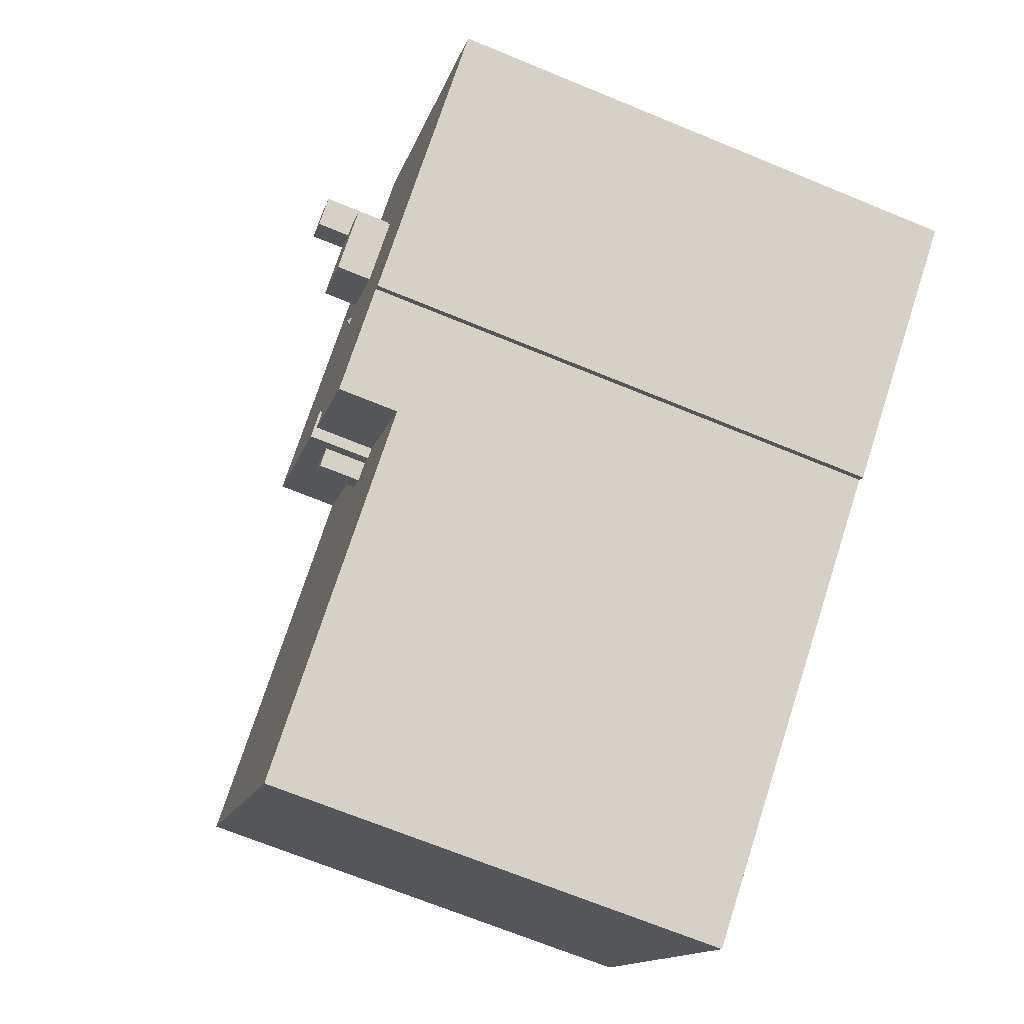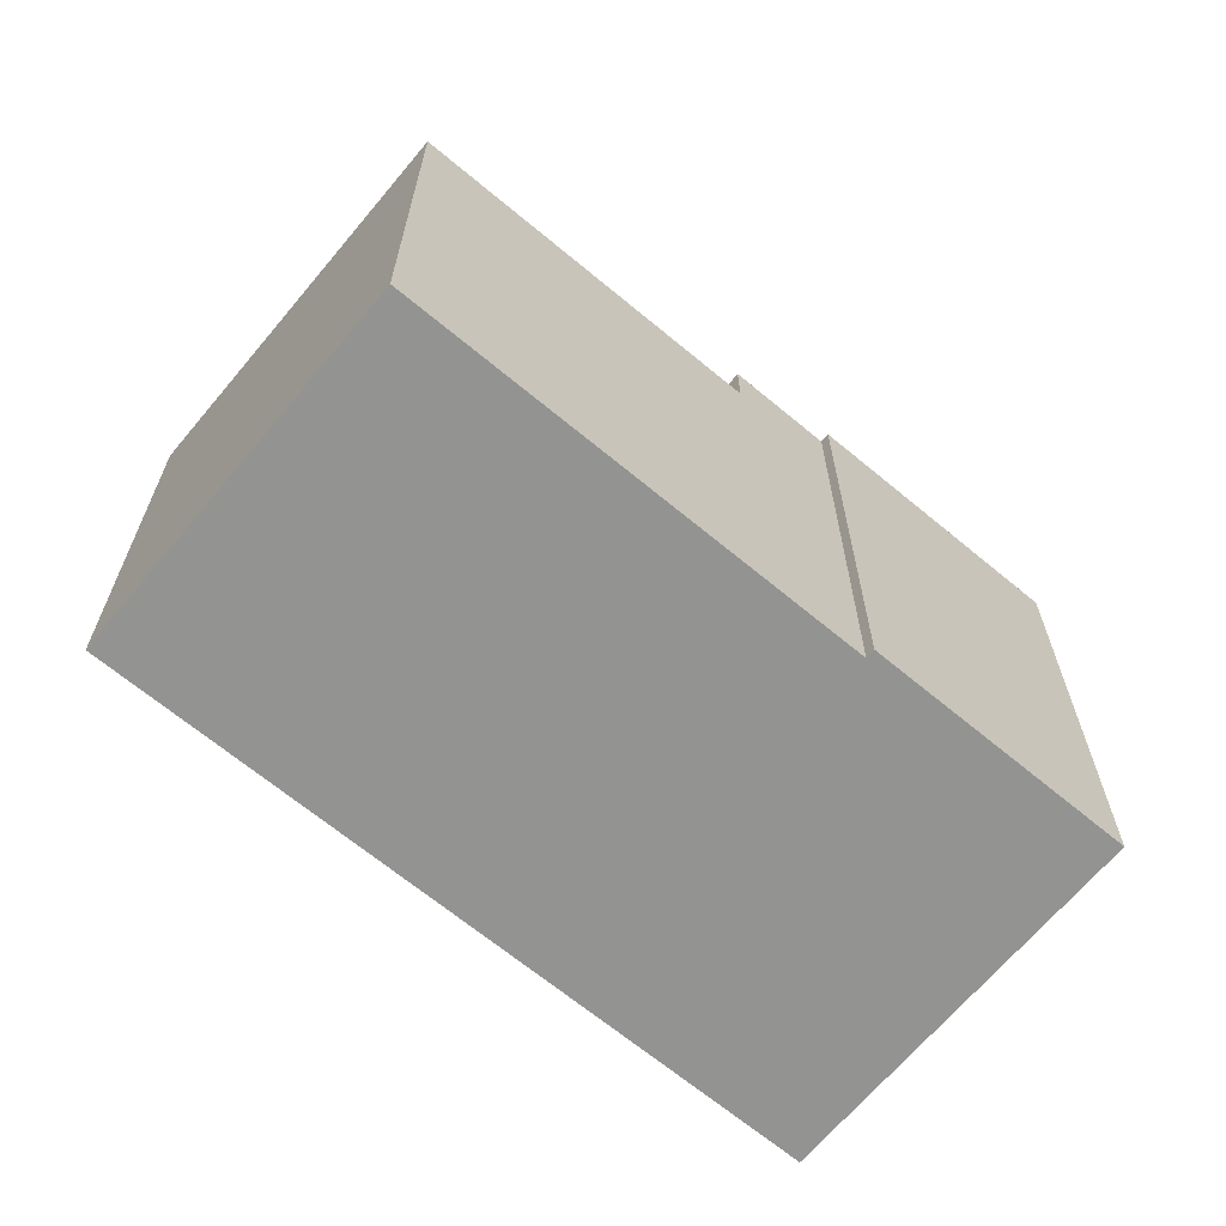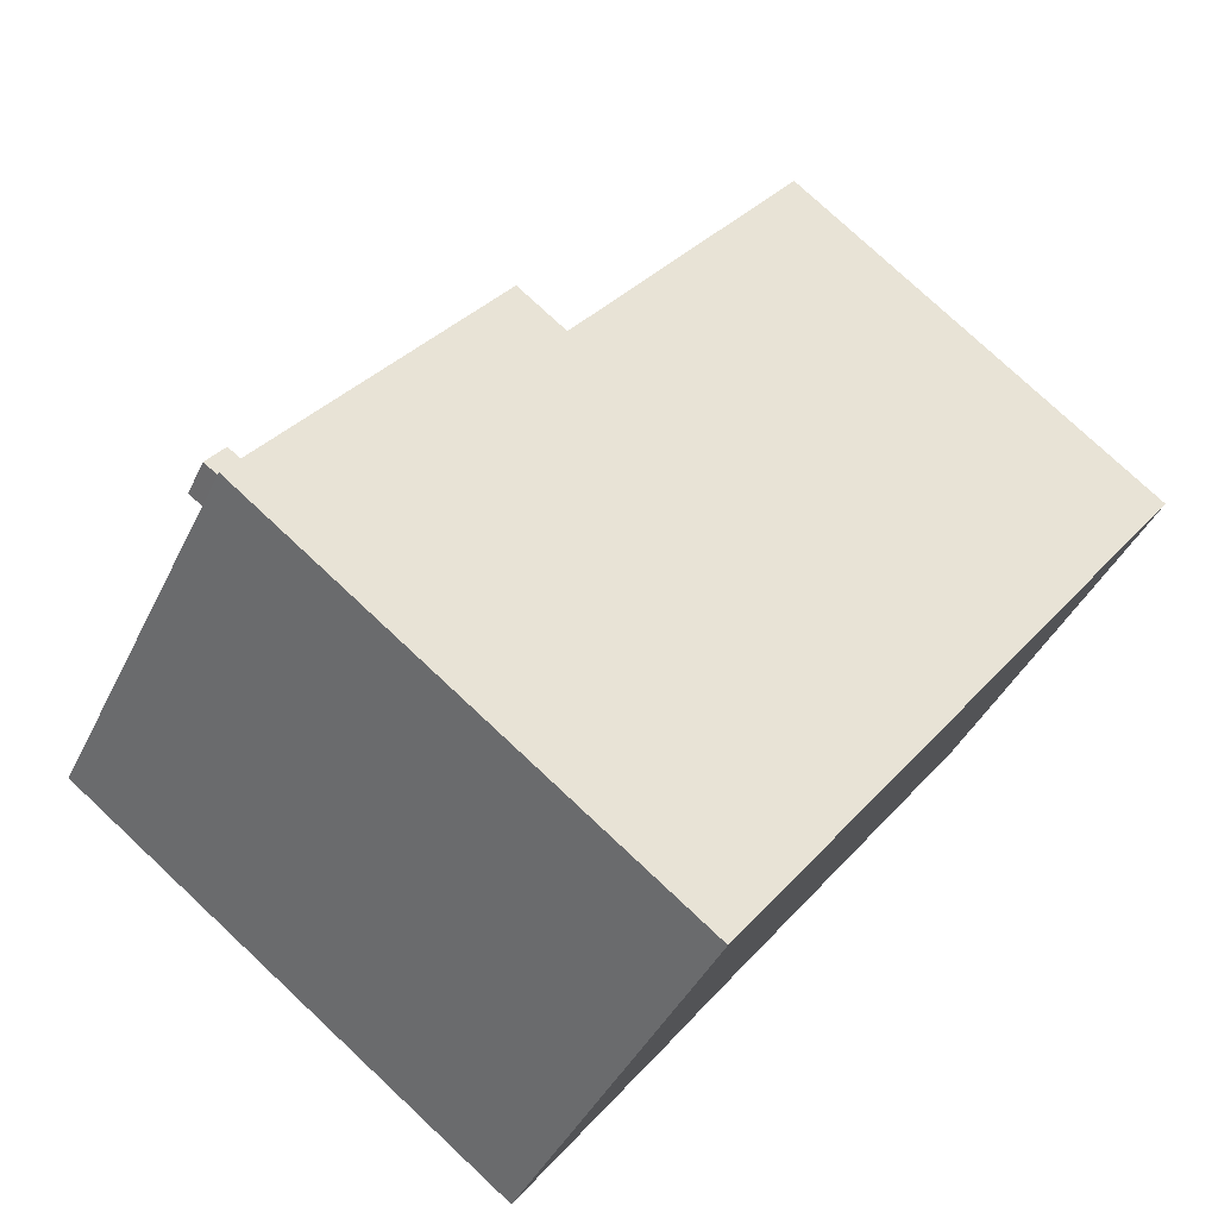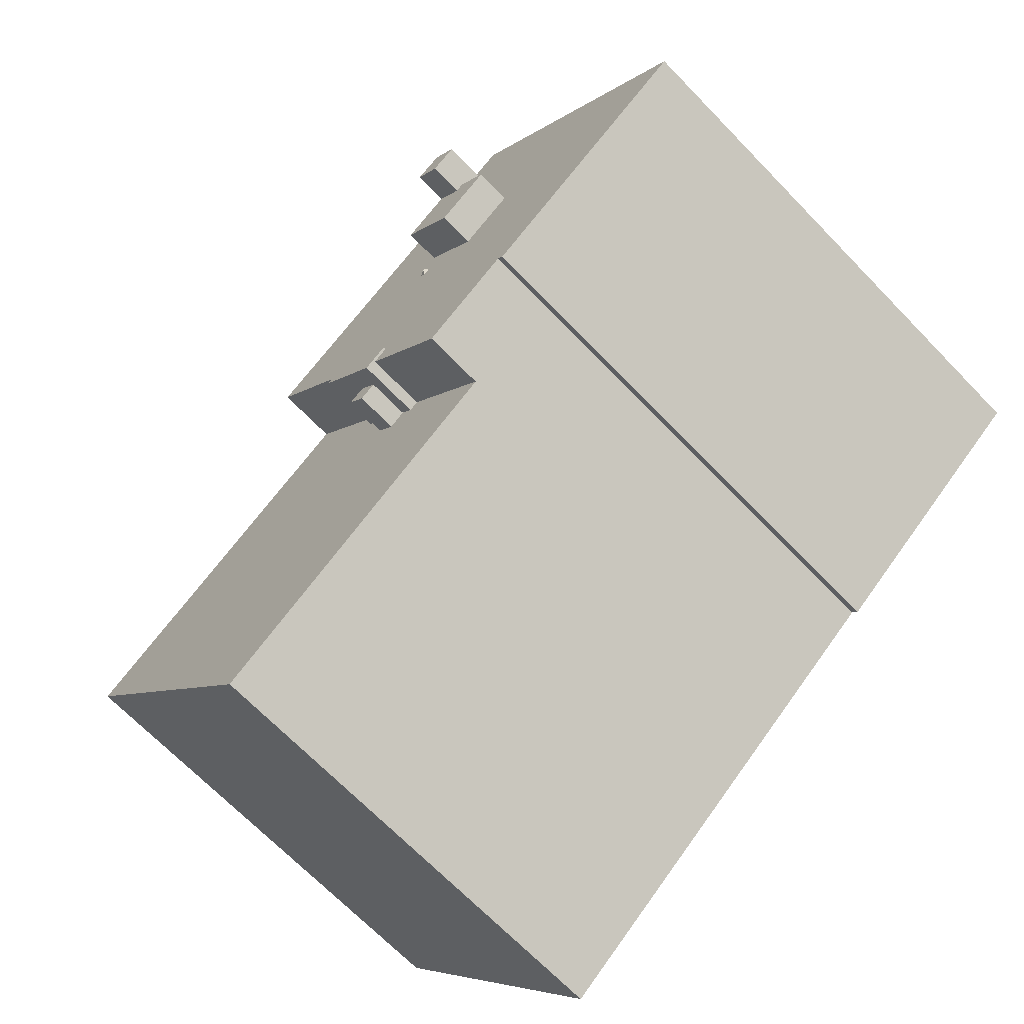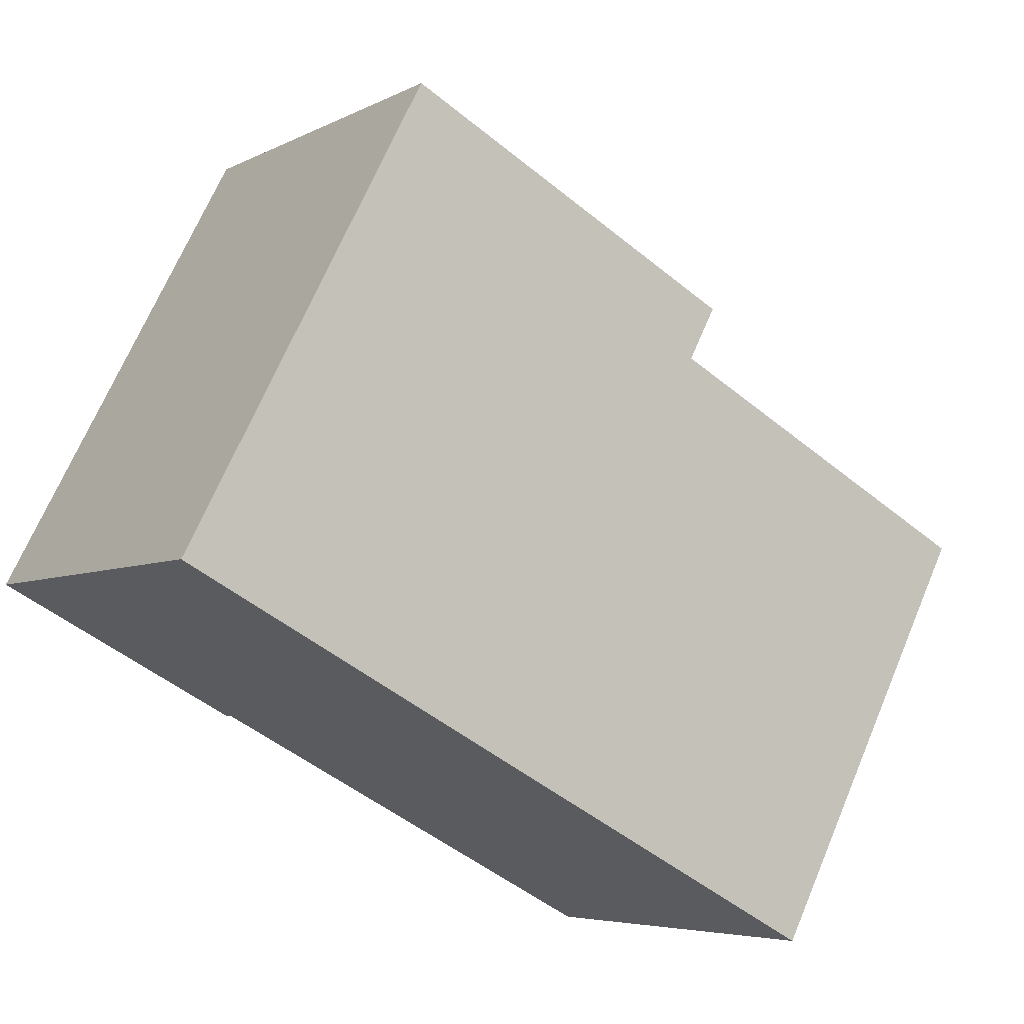
<metadata>
{"format":"obj","ext":"obj","renderer":"f3d","projection":"perspective","resolution":1024,"background":"white","views":[{"elev":-68.9,"azim":-112.4,"up":"+Z"},{"elev":-66.7,"azim":176.6,"up":"+Y"},{"elev":77.2,"azim":-46.9,"up":"+Z"},{"elev":-68.9,"azim":-135.9,"up":"+Z"},{"elev":68.5,"azim":22.9,"up":"+Z"}]}
</metadata>
<code>
v -6.932 13.06 3.776
v -3.779 13.06 5.64
v 0.4282 13.06 0.4578
v -9.096 13.06 -5.062
v -6.932 13.06 3.776
v 0.4282 13.06 0.4578
v -4.386 13.06 7.255
v -3.884 13.06 6.21
v -4.119 13.06 5.896
v -6.932 13.06 3.776
v -4.119 13.06 5.896
v -3.779 13.06 5.64
v -9.481 13.06 5.641
v -6.932 13.06 3.776
v -9.096 13.06 -5.062
v -4.386 13.06 7.255
v 1.583 13.06 2.019
v -3.543 13.06 5.954
v -3.543 13.06 5.954
v 1.583 13.06 2.019
v 0.4282 13.06 0.4578
v -3.779 13.06 5.64
v -3.543 13.06 5.954
v 0.4282 13.06 0.4578
v -8.537 13.06 18.33
v 2.259 13.06 1.519
v 1.583 13.06 2.019
v -4.386 13.06 7.255
v -3.543 13.06 5.954
v -3.884 13.06 6.21
v -6.932 13.06 3.776
v -4.386 13.06 7.255
v -4.119 13.06 5.896
v -9.481 13.06 5.641
v -8.897 13.06 8.134
v -8.089 13.06 7.544
v -20.2 13.06 2.561
v -8.537 13.06 18.33
v -8.897 13.06 8.134
v -20.2 13.06 2.561
v -8.897 13.06 8.134
v -9.481 13.06 5.641
v -20.2 13.06 2.561
v -9.481 13.06 5.641
v -9.096 13.06 -5.062
v -8.537 13.06 18.33
v -4.386 13.06 7.255
v -6.554 13.06 8.841
v -8.537 13.06 18.33
v -6.935 13.06 9.121
v -7.743 13.06 9.711
v -8.897 13.06 8.134
v -8.537 13.06 18.33
v -7.743 13.06 9.711
v -8.537 13.06 18.33
v -6.554 13.06 8.841
v -6.935 13.06 9.121
v -8.537 13.06 18.33
v 1.583 13.06 2.019
v -4.386 13.06 7.255
v -20.2 13.06 2.561
v -9.096 13.06 -5.062
v -9.378 13.06 -5.444
v -9.096 13.06 -5.062
v -0.8139 13.06 -2.635
v -4.903 13.06 -8.164
v -8.537 13.06 18.33
v 6.479 13.06 7.224
v 2.259 13.06 1.519
v -9.096 13.06 -5.062
v 0.4282 13.06 0.4578
v -1.49 13.06 -2.135
v -9.096 13.06 -5.062
v -1.49 13.06 -2.135
v -0.8139 13.06 -2.635
v -3.838 13.22 5.923
v -3.543 13.06 5.954
v -3.779 13.06 5.64
v -4.119 13.06 5.896
v -3.838 13.22 5.923
v -3.779 13.06 5.64
v -3.884 13.06 6.21
v -3.543 13.06 5.954
v -3.838 13.22 5.923
v -4.119 13.06 5.896
v -3.884 13.06 6.21
v -3.838 13.22 5.923
v -7.534 14.75 7.501
v -4.386 14.75 7.255
v -6.932 14.75 3.776
v -8.089 14.75 7.544
v -7.707 14.75 7.264
v -6.932 14.75 3.776
v -7.707 14.75 7.264
v -7.534 14.75 7.501
v -6.932 14.75 3.776
v -7.534 14.75 7.501
v -6.554 14.75 8.841
v -4.386 14.75 7.255
v -9.481 14.75 5.641
v -8.089 14.75 7.544
v -6.932 14.75 3.776
v -8.897 16.34 8.134
v -7.743 16.34 9.711
v -8.089 16.34 7.544
v -8.089 16.34 7.544
v -7.743 16.34 9.711
v -6.935 16.34 9.121
v -7.321 16.34 8.192
v -7.033 16.34 8.587
v -6.937 16.34 8.517
v -7.226 16.34 8.122
v -7.417 16.34 8.262
v -7.128 16.34 8.657
v -7.033 16.34 8.587
v -7.321 16.34 8.192
v -7.61 16.34 7.798
v -7.321 16.34 8.192
v -7.226 16.34 8.122
v -7.514 16.34 7.728
v -7.705 16.34 7.868
v -7.417 16.34 8.262
v -7.321 16.34 8.192
v -7.61 16.34 7.798
v -7.226 16.34 8.122
v -6.937 16.34 8.517
v -6.554 16.34 8.841
v -7.707 16.34 7.264
v -7.226 16.34 8.122
v -6.554 16.34 8.841
v -7.033 16.34 8.587
v -6.554 16.34 8.841
v -6.937 16.34 8.517
v -7.128 16.34 8.657
v -6.935 16.34 9.121
v -7.033 16.34 8.587
v -7.033 16.34 8.587
v -6.935 16.34 9.121
v -6.554 16.34 8.841
v -7.417 16.34 8.262
v -6.935 16.34 9.121
v -7.128 16.34 8.657
v -7.707 16.34 7.264
v -7.61 16.34 7.798
v -7.514 16.34 7.728
v -7.707 16.34 7.264
v -7.514 16.34 7.728
v -7.226 16.34 8.122
v -8.089 16.34 7.544
v -7.61 16.34 7.798
v -7.707 16.34 7.264
v -8.089 16.34 7.544
v -7.417 16.34 8.262
v -7.705 16.34 7.868
v -8.089 16.34 7.544
v -7.705 16.34 7.868
v -7.61 16.34 7.798
v -8.089 16.34 7.544
v -6.935 16.34 9.121
v -7.417 16.34 8.262
v -4.903 10.2 -8.164
v -0.8139 10.2 -2.635
v 9.747 10.2 -19
v 2.259 10.2 1.519
v 6.479 10.2 7.224
v 21.13 10.2 -3.612
v 2.259 10.2 1.519
v 21.13 10.2 -3.612
v 2.684 10.2 1.205
v 1.057 10.2 -0.9951
v 2.684 10.2 1.205
v 1.808 10.2 -1.551
v 1.808 10.2 -1.551
v 21.13 10.2 -3.612
v 9.747 10.2 -19
v 1.808 10.2 -1.551
v 2.684 10.2 1.205
v 21.13 10.2 -3.612
v -0.3889 10.2 -2.95
v 0.9361 10.2 -2.73
v 9.747 10.2 -19
v -0.3889 10.2 -2.95
v 0.1841 10.2 -2.174
v 0.9361 10.2 -2.73
v 0.9361 10.2 -2.73
v 1.808 10.2 -1.551
v 9.747 10.2 -19
v -0.8139 10.2 -2.635
v -0.3889 10.2 -2.95
v 9.747 10.2 -19
v -0.8139 13.18 -2.635
v 0.1841 13.18 -2.174
v -0.3889 13.18 -2.95
v -0.8139 13.18 -2.635
v 1.057 13.18 -0.9951
v 0.1841 13.18 -2.174
v -0.8139 13.18 -2.635
v 2.259 13.18 1.519
v 1.057 13.18 -0.9951
v 1.057 13.18 -0.9951
v 2.259 13.18 1.519
v 2.684 13.18 1.205
v -0.8139 13.18 -2.635
v 1.583 13.18 2.019
v 2.259 13.18 1.519
v -1.49 13.18 -2.135
v 1.583 13.18 2.019
v -0.8139 13.18 -2.635
v 0.1841 12.21 -2.174
v 1.057 12.21 -0.9951
v 1.808 12.21 -1.551
v 0.9361 12.21 -2.73
v -20.2 13.06 2.561
v -14.79 -11.81 -1.442
v -20.2 -11.81 2.561
v -14.79 -11.81 -1.442
v -9.378 13.06 -5.444
v -9.378 -11.81 -5.444
v -20.2 13.06 2.561
v -9.378 13.06 -5.444
v -14.79 -11.81 -1.442
v -20.2 -11.81 2.561
v -8.537 -11.81 18.33
v -8.537 13.06 18.33
v -20.2 13.06 2.561
v -8.537 13.06 18.33
v 6.479 10.2 7.224
v 6.479 13.06 7.224
v -8.537 -11.81 18.33
v 6.479 -11.81 7.224
v 6.479 10.2 7.224
v -8.537 13.06 18.33
v 6.479 -11.81 7.224
v 21.13 -11.81 -3.612
v 21.13 10.2 -3.612
v 6.479 10.2 7.224
v 2.259 13.06 1.519
v 6.479 13.06 7.224
v 6.479 10.2 7.224
v 2.259 10.2 1.519
v -4.903 13.06 -8.164
v -0.8139 13.06 -2.635
v -0.8139 10.2 -2.635
v -4.903 10.2 -8.164
v -9.096 13.06 -5.062
v -4.903 10.2 -8.164
v -4.903 -11.81 -8.164
v -9.096 -11.81 -5.062
v -9.096 13.06 -5.062
v -4.903 13.06 -8.164
v -4.903 10.2 -8.164
v -4.903 10.2 -8.164
v 9.747 10.2 -19
v 9.747 -11.81 -19
v -4.903 -11.81 -8.164
v -9.378 13.06 -5.444
v -9.237 -11.81 -5.253
v -9.378 -11.81 -5.444
v -9.237 -11.81 -5.253
v -9.096 13.06 -5.062
v -9.096 -11.81 -5.062
v -9.378 13.06 -5.444
v -9.096 13.06 -5.062
v -9.237 -11.81 -5.253
v -6.935 14.75 9.121
v -6.554 14.75 8.841
v -6.554 16.34 8.841
v -6.935 16.34 9.121
v -6.935 13.06 9.121
v -6.554 13.06 8.841
v -6.554 14.75 8.841
v -6.935 14.75 9.121
v -6.554 13.06 8.841
v -4.386 13.06 7.255
v -4.386 14.75 7.255
v -6.554 14.75 8.841
v -7.743 16.34 9.711
v -6.935 14.75 9.121
v -6.935 16.34 9.121
v -7.743 13.06 9.711
v -6.935 13.06 9.121
v -6.935 14.75 9.121
v -7.743 16.34 9.711
v -7.743 13.06 9.711
v -6.935 14.75 9.121
v -7.707 16.34 7.264
v -7.534 14.75 7.501
v -7.707 14.75 7.264
v -7.707 16.34 7.264
v -6.554 16.34 8.841
v -6.554 14.75 8.841
v -7.534 14.75 7.501
v -8.089 16.34 7.544
v -7.707 16.34 7.264
v -7.707 14.75 7.264
v -8.089 14.75 7.544
v -8.897 16.34 8.134
v -8.089 14.75 7.544
v -8.089 13.06 7.544
v -8.897 13.06 8.134
v -8.897 16.34 8.134
v -8.089 16.34 7.544
v -8.089 14.75 7.544
v -6.932 14.75 3.776
v -4.386 14.75 7.255
v -4.386 13.06 7.255
v -6.932 13.06 3.776
v -9.481 14.75 5.641
v -6.932 14.75 3.776
v -6.932 13.06 3.776
v -9.481 13.06 5.641
v -9.481 13.06 5.641
v -8.089 13.06 7.544
v -8.089 14.75 7.544
v -9.481 14.75 5.641
v -8.897 13.06 8.134
v -7.743 13.06 9.711
v -7.743 16.34 9.711
v -8.897 16.34 8.134
v 9.747 10.2 -19
v 21.13 10.2 -3.612
v 21.13 -11.81 -3.612
v 9.747 -11.81 -19
v 0.1841 13.18 -2.174
v 1.057 13.18 -0.9951
v 1.057 12.21 -0.9951
v 0.1841 12.21 -2.174
v 1.057 13.18 -0.9951
v 2.684 13.18 1.205
v 1.057 12.21 -0.9951
v 1.057 12.21 -0.9951
v 2.684 13.18 1.205
v 2.684 10.2 1.205
v 1.057 10.2 -0.9951
v -0.3889 13.18 -2.95
v 0.1841 12.21 -2.174
v 0.1841 10.2 -2.174
v -0.3889 10.2 -2.95
v -0.3889 13.18 -2.95
v 0.1841 13.18 -2.174
v 0.1841 12.21 -2.174
v -0.8139 13.18 -2.635
v -0.3889 13.18 -2.95
v -0.8139 13.06 -2.635
v -0.8139 13.06 -2.635
v -0.3889 13.18 -2.95
v -0.3889 10.2 -2.95
v -0.8139 10.2 -2.635
v -1.49 13.18 -2.135
v -0.8139 13.18 -2.635
v -0.8139 13.06 -2.635
v -1.49 13.06 -2.135
v 2.259 10.2 1.519
v 2.684 10.2 1.205
v 2.684 13.18 1.205
v 2.259 13.06 1.519
v 2.259 13.18 1.519
v 2.259 13.06 1.519
v 2.684 13.18 1.205
v 1.583 13.06 2.019
v 2.259 13.06 1.519
v 2.259 13.18 1.519
v 1.583 13.18 2.019
v 1.057 10.2 -0.9951
v 1.808 10.2 -1.551
v 1.808 12.21 -1.551
v 1.057 12.21 -0.9951
v 0.9361 12.21 -2.73
v 1.808 12.21 -1.551
v 1.808 10.2 -1.551
v 0.9361 10.2 -2.73
v 0.1841 12.21 -2.174
v 0.9361 12.21 -2.73
v 0.9361 10.2 -2.73
v 0.1841 10.2 -2.174
v 0.4282 13.06 0.4578
v 1.583 13.06 2.019
v 1.583 13.18 2.019
v -1.49 13.18 -2.135
v -1.49 13.06 -2.135
v 0.4282 13.06 0.4578
v -1.49 13.18 -2.135
v 0.4282 13.06 0.4578
v 1.583 13.18 2.019
v -9.378 -11.81 -5.444
v -9.237 -11.81 -5.253
v -9.096 -11.81 -5.062
v -4.903 -11.81 -8.164
v 9.747 -11.81 -19
v 21.13 -11.81 -3.612
v 6.479 -11.81 7.224
v -8.537 -11.81 18.33
v -20.2 -11.81 2.561
v -14.79 -11.81 -1.442
g CDNNDG02_0011350
f 1 2 3
f 4 5 6
f 7 8 9
f 10 11 12
f 13 14 15
f 16 17 18
f 19 20 21
f 22 23 24
f 25 26 27
f 28 29 30
f 31 32 33
f 34 35 36
f 37 38 39
f 40 41 42
f 43 44 45
f 46 47 48
f 49 50 51
f 52 53 54
f 55 56 57
f 58 59 60
f 61 62 63
f 64 65 66
f 67 68 69
f 70 71 72
f 73 74 75
f 76 77 78
f 79 80 81
f 82 83 84
f 85 86 87
f 88 89 90
f 91 92 93
f 94 95 96
f 97 98 99
f 100 101 102
f 103 104 105
f 106 107 108
f 109 110 111
f 112 109 111
f 113 114 115
f 116 113 115
f 117 118 119
f 120 117 119
f 121 122 123
f 124 121 123
f 125 126 127
f 128 129 130
f 131 132 133
f 134 135 136
f 137 138 139
f 140 141 142
f 143 144 145
f 146 147 148
f 149 150 151
f 152 153 154
f 155 156 157
f 158 159 160
f 161 162 163
f 164 165 166
f 167 168 169
f 170 171 172
f 173 174 175
f 176 177 178
f 179 180 181
f 182 183 184
f 185 186 187
f 188 189 190
f 191 192 193
f 194 195 196
f 197 198 199
f 200 201 202
f 203 204 205
f 206 207 208
f 209 210 212
f 212 210 211
f 213 214 215
f 216 217 218
f 219 220 221
f 222 223 224
f 225 222 224
f 226 227 228
f 232 229 231
f 231 229 230
f 236 233 235
f 235 233 234
f 237 239 240
f 237 238 239
f 241 243 244
f 241 242 243
f 246 247 248
f 245 246 248
f 249 250 251
f 255 252 253
f 253 254 255
f 256 257 258
f 259 260 261
f 262 263 264
f 266 267 268
f 265 266 268
f 272 270 271
f 272 269 270
f 274 275 276
f 273 274 276
f 277 278 279
f 280 281 282
f 283 284 285
f 286 287 288
f 292 289 290
f 291 292 290
f 293 295 296
f 293 294 295
f 298 299 300
f 297 298 300
f 301 302 303
f 305 306 307
f 304 305 307
f 308 310 311
f 308 309 310
f 315 312 314
f 313 314 312
f 319 316 317
f 317 318 319
f 323 320 322
f 322 320 321
f 327 324 326
f 326 324 325
f 328 329 330
f 334 331 333
f 333 331 332
f 338 335 336
f 336 337 338
f 339 340 341
f 342 343 344
f 345 347 348
f 345 346 347
f 352 349 351
f 350 351 349
f 356 353 354
f 355 356 354
f 357 358 359
f 361 362 363
f 360 361 363
f 367 364 366
f 366 364 365
f 368 370 371
f 370 368 369
f 373 374 375
f 372 373 375
f 376 377 378
f 379 380 381
f 382 383 384
f 392 393 394
f 387 392 394
f 387 391 392
f 389 390 391
f 385 386 394
f 386 387 394
f 387 388 391
f 388 389 391

</code>
